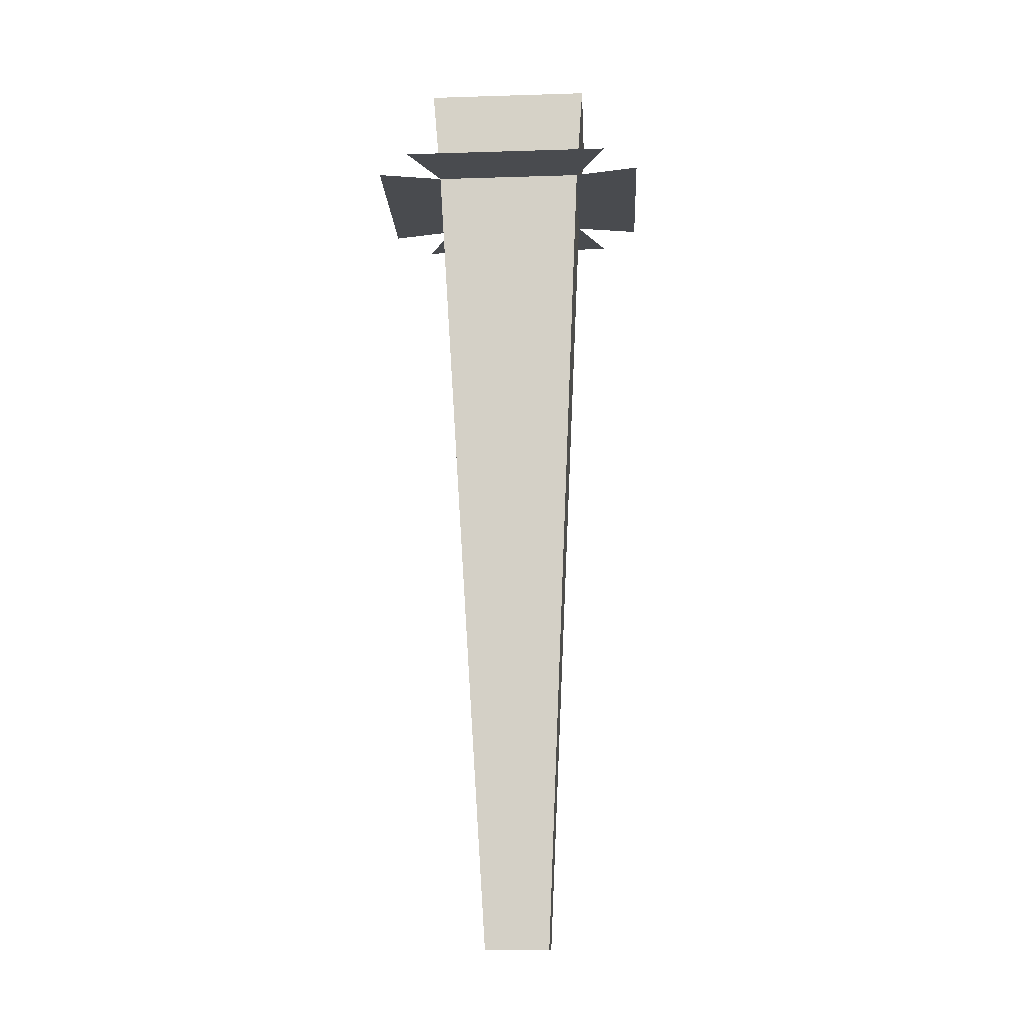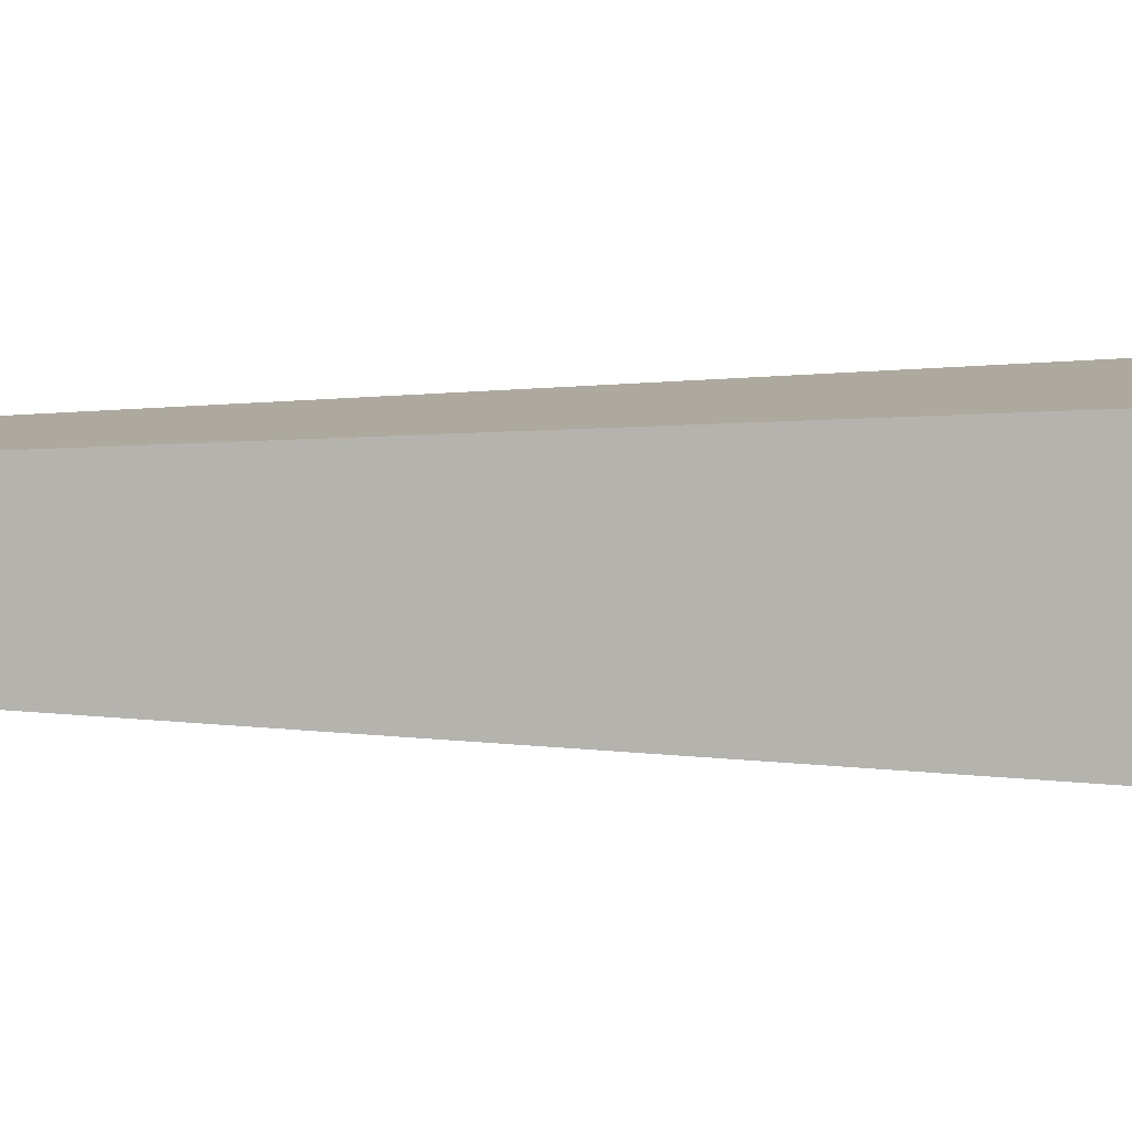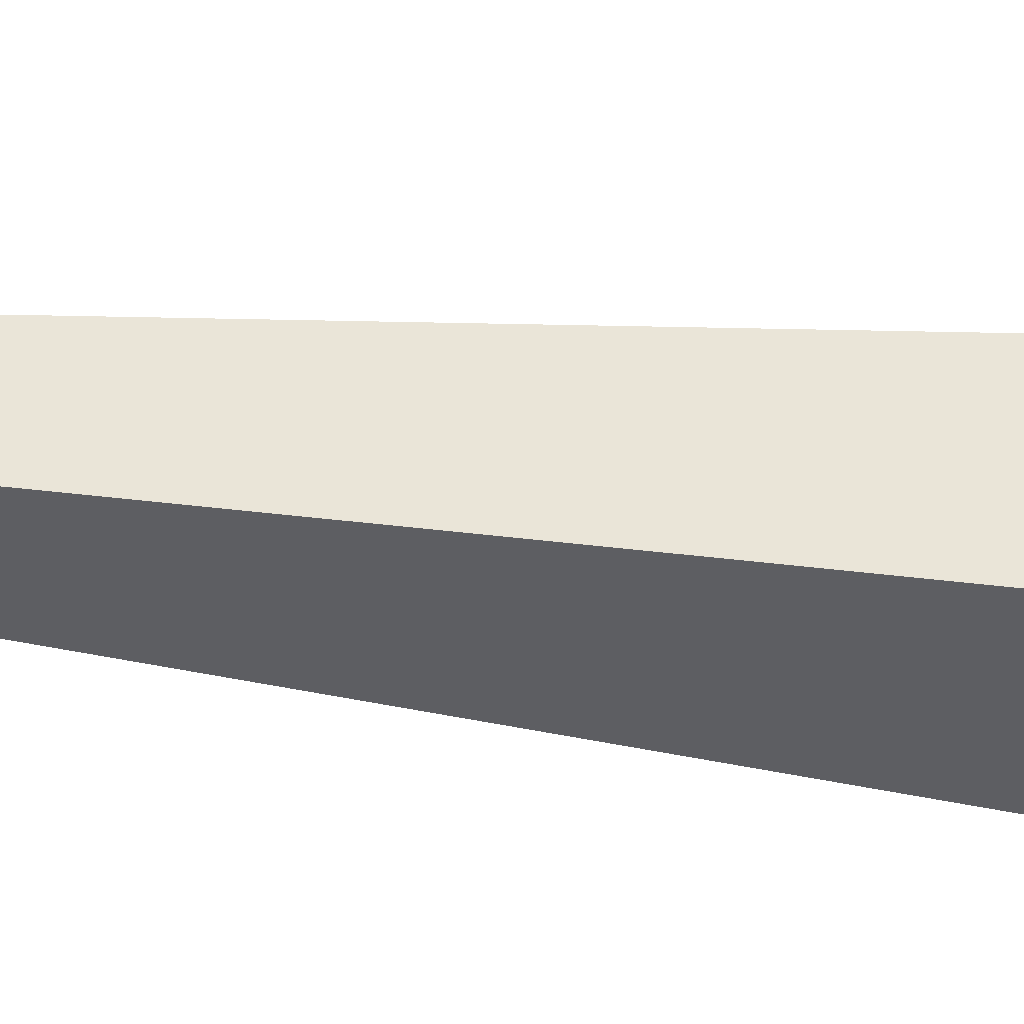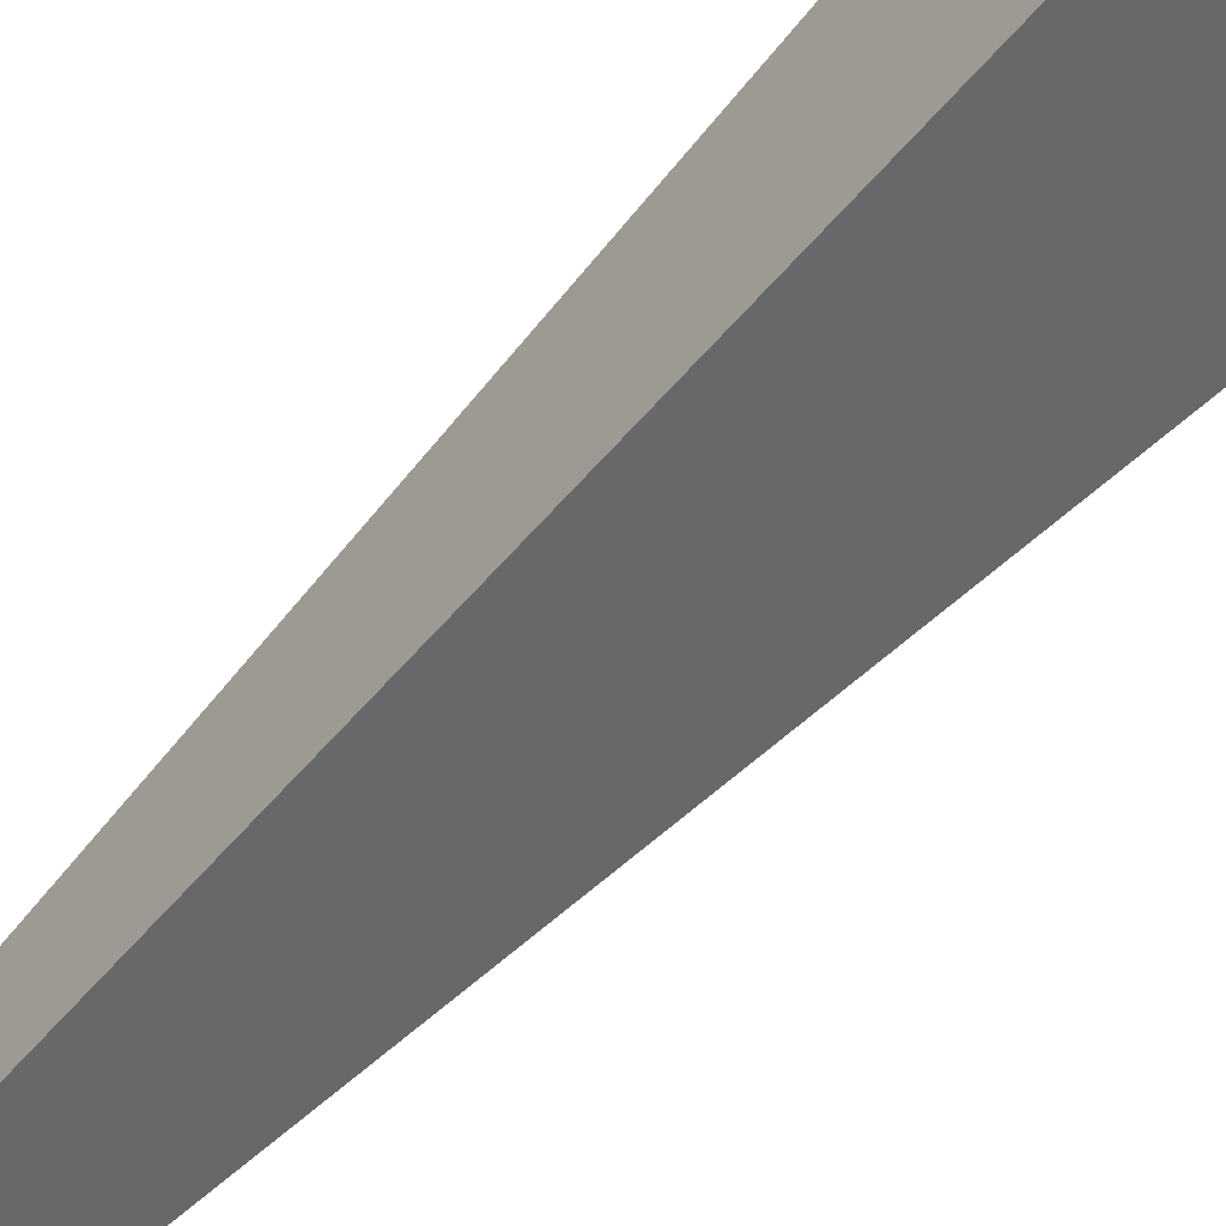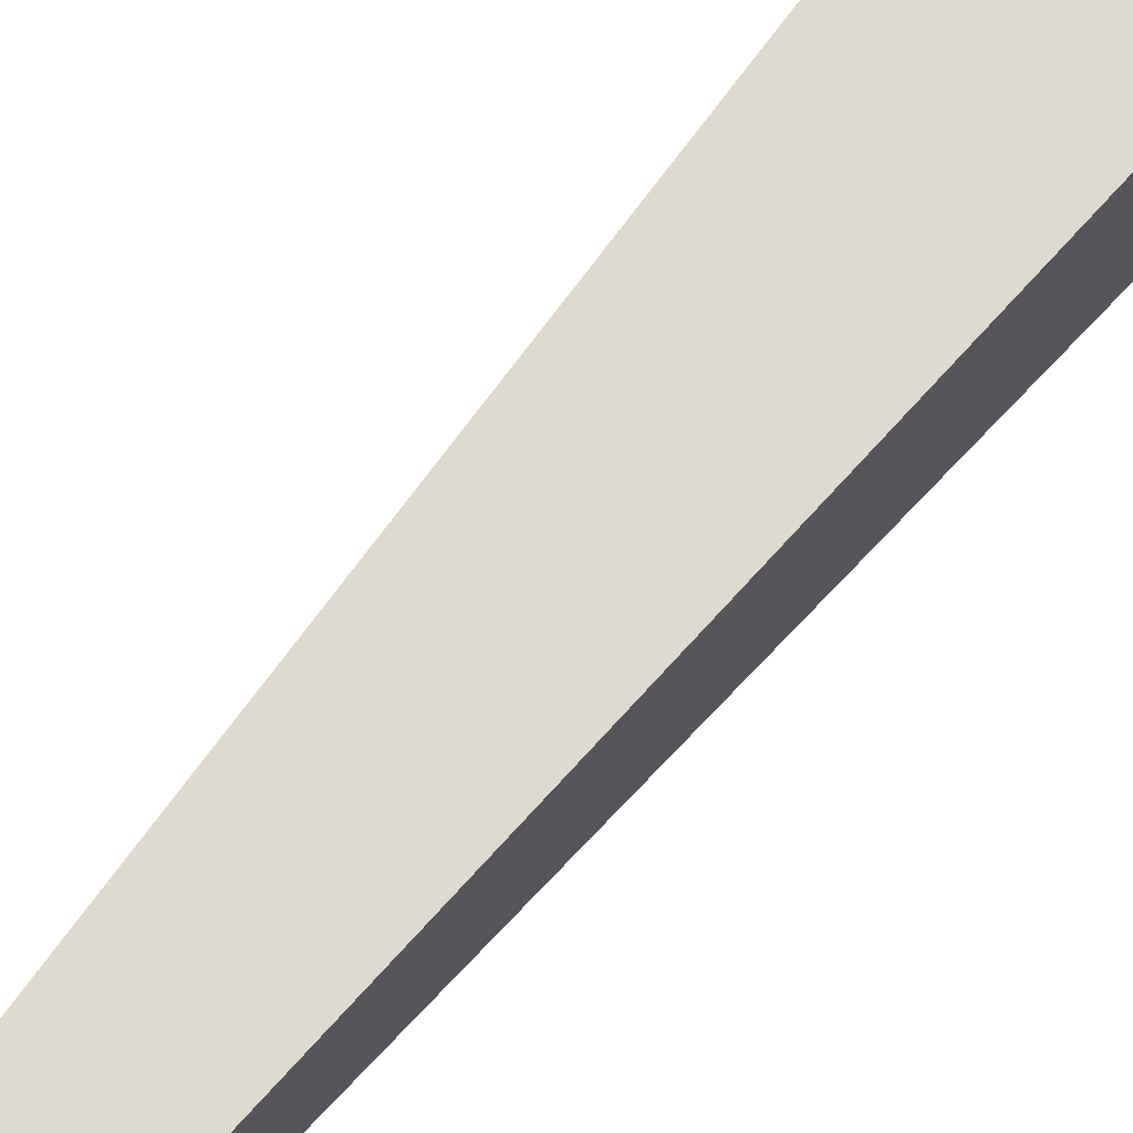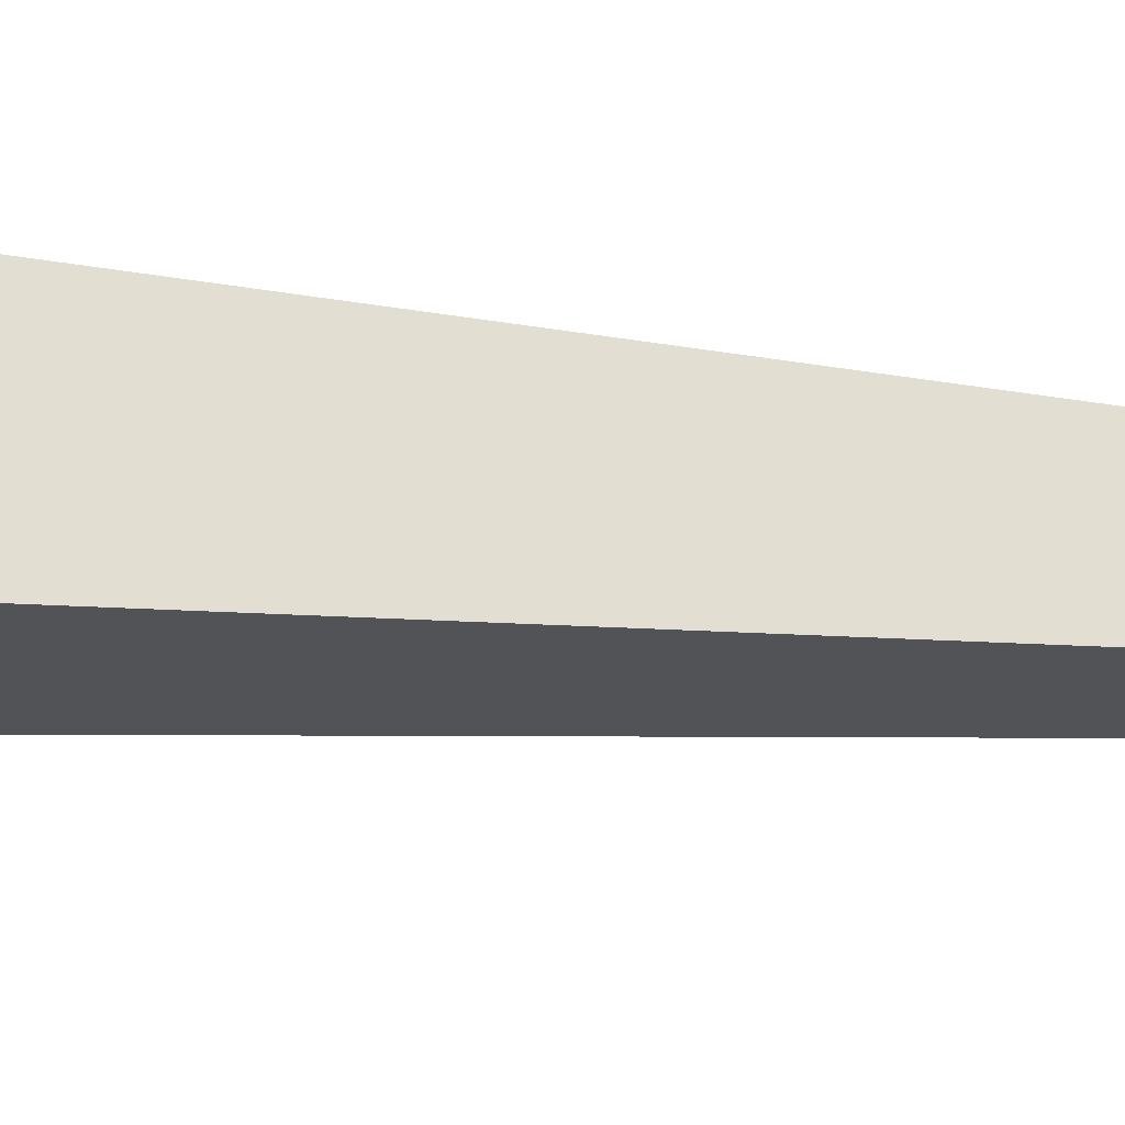
<metadata>
{"format":"obj","ext":"obj","renderer":"f3d","projection":"perspective","resolution":1024,"background":"white","views":[{"elev":-15.2,"azim":94.7,"up":"+Z"},{"elev":7.7,"azim":-88.4,"up":"+Y"},{"elev":46.4,"azim":-81.5,"up":"+Y"},{"elev":-56.0,"azim":-39.3,"up":"+Y"},{"elev":67.6,"azim":-139.6,"up":"+Y"},{"elev":69.7,"azim":95.7,"up":"+Y"}]}
</metadata>
<code>
o ettinclub
v -0.05566 -0.04798 0.3034
v -0.08856 -0.125 1.604
v -0.09572 0.1113 1.606
v 0.1477 -0.1178 1.599
v 0.04706 -0.04485 0.3009
v 0.04395 0.05789 0.3016
v -0.05877 0.05477 0.3041
v 0.1405 0.1185 1.6
v 0.1518 -0.1306 1.753
v -0.08443 -0.1378 1.759
v -0.0923 0.1222 1.76
v 0.1439 0.1294 1.755
v -0.1091 -0.2284 1.604
v 0.2518 -0.1619 1.596
v 0.161 0.222 1.601
v -0.08856 -0.125 1.604
v -0.09572 0.1113 1.606
v -0.1999 0.1555 1.609
v 0.1744 -0.2198 1.597
v 0.2418 0.1689 1.598
v -0.1225 0.2134 1.607
v -0.1898 -0.1754 1.607
f 1 2 3
f 4 5 6
f 5 1 7
f 7 3 8
f 5 4 2
f 2 4 9
f 3 2 10
f 2 4 8
f 8 3 11
f 4 8 12
f 4 2 13
f 8 4 14
f 3 8 15
f 16 17 18
f 7 1 3
f 8 4 6
f 6 5 7
f 6 7 8
f 1 5 2
f 10 2 9
f 11 3 10
f 3 2 8
f 12 8 11
f 9 4 12
f 19 4 13
f 20 8 14
f 21 3 15
f 22 16 18

</code>
